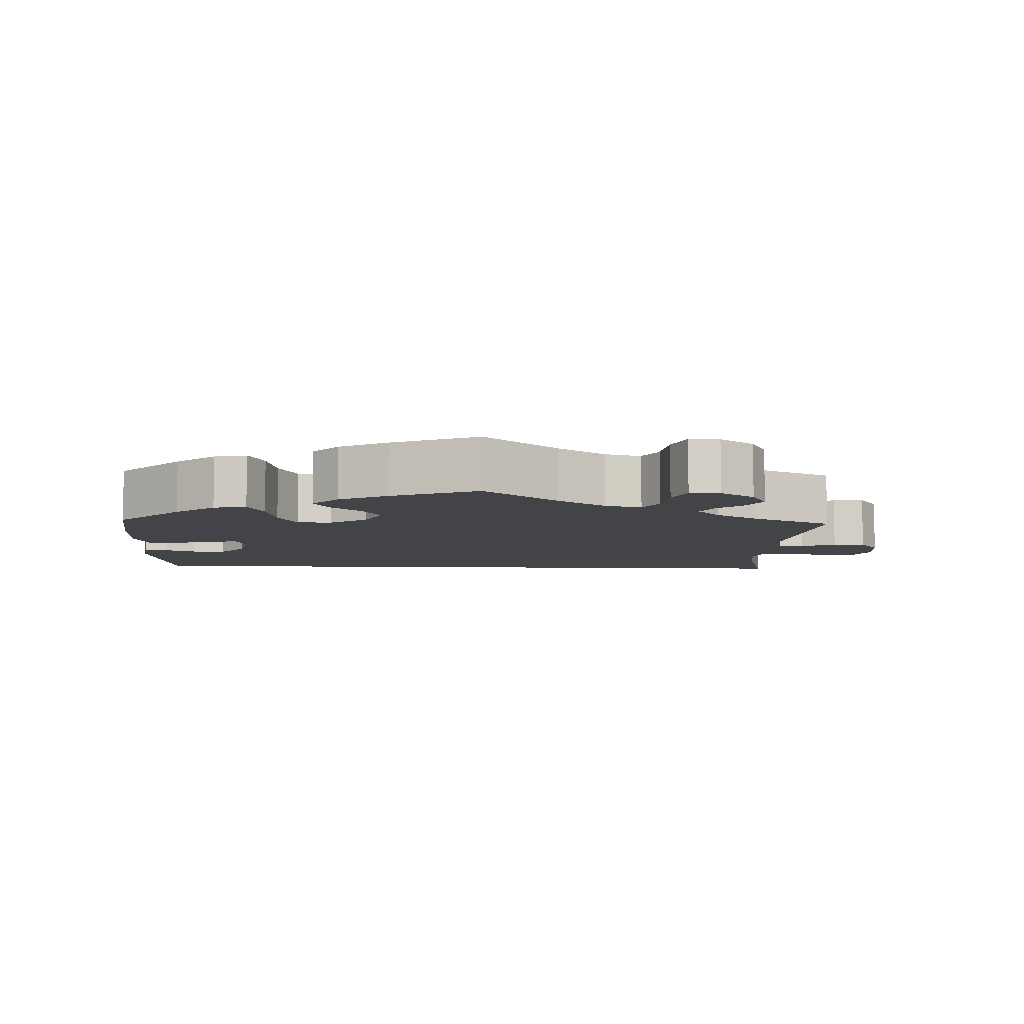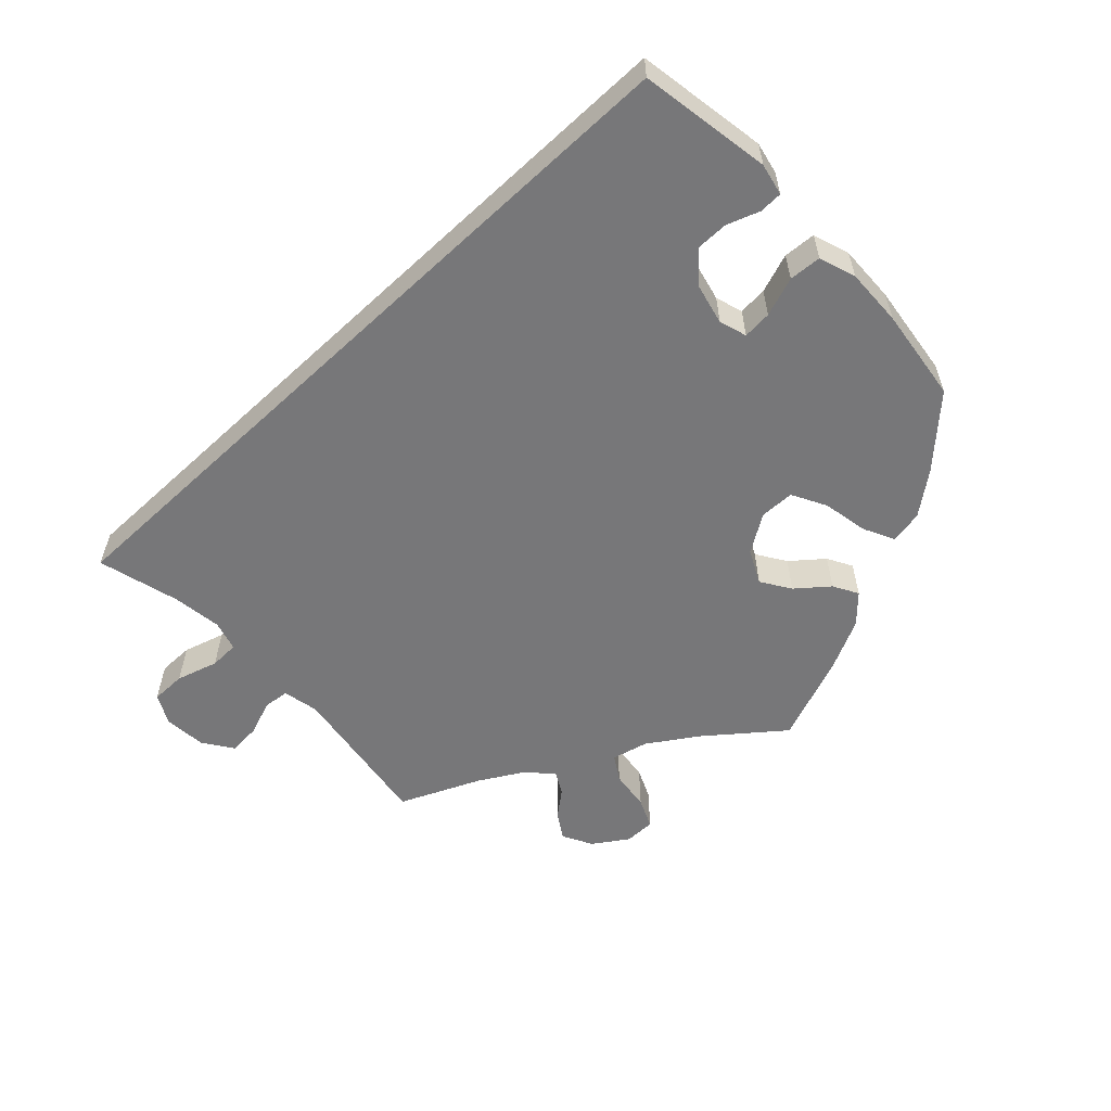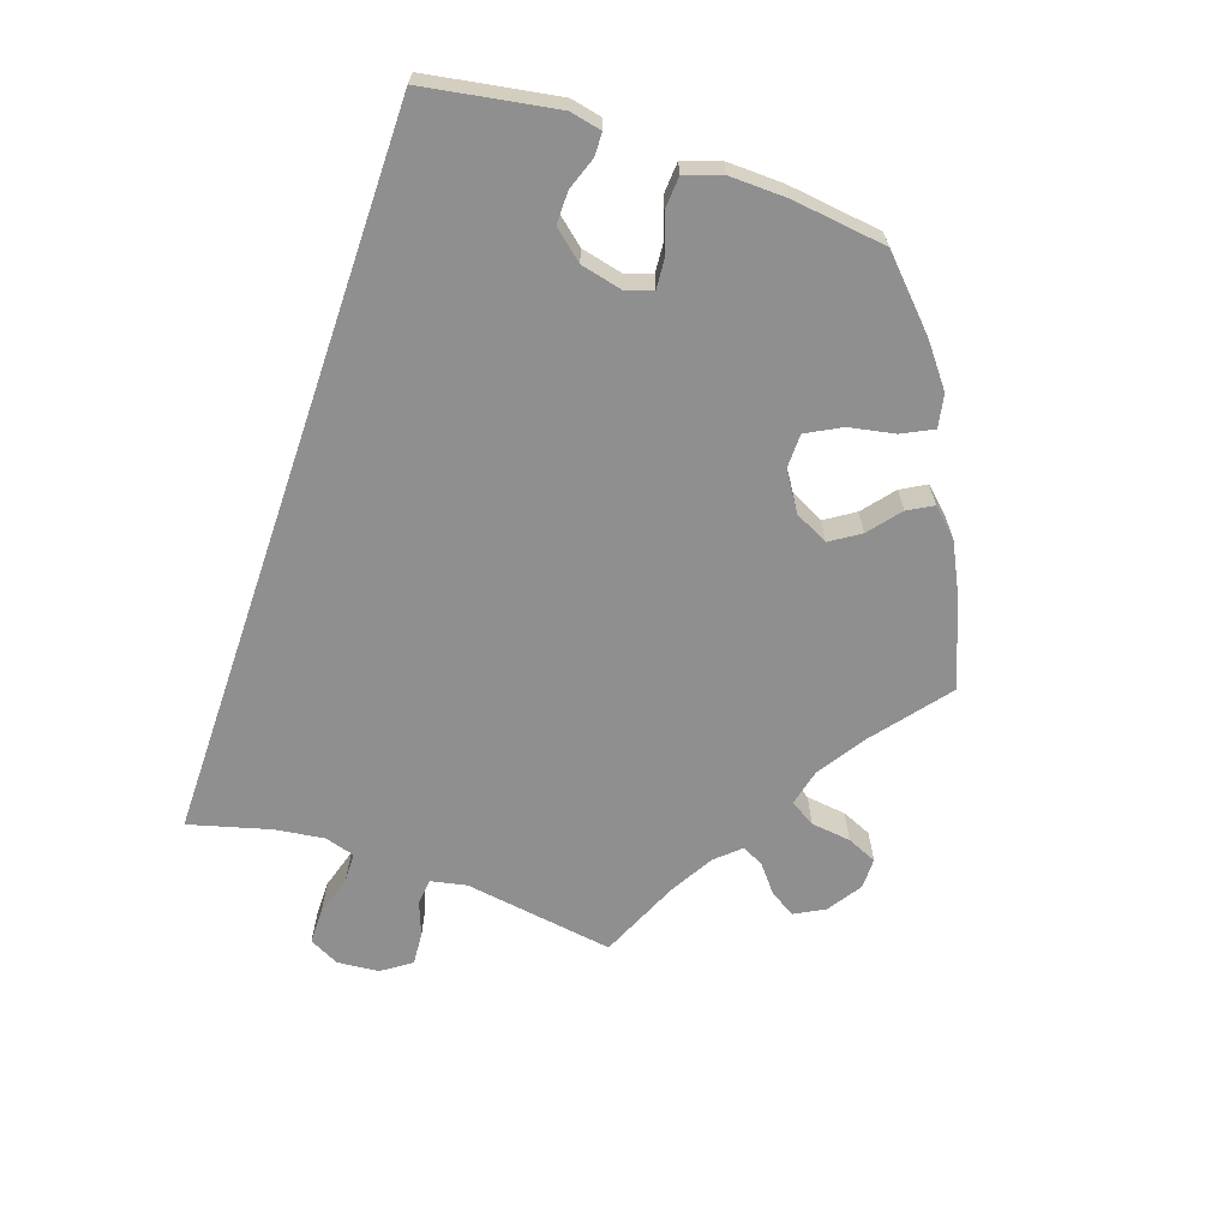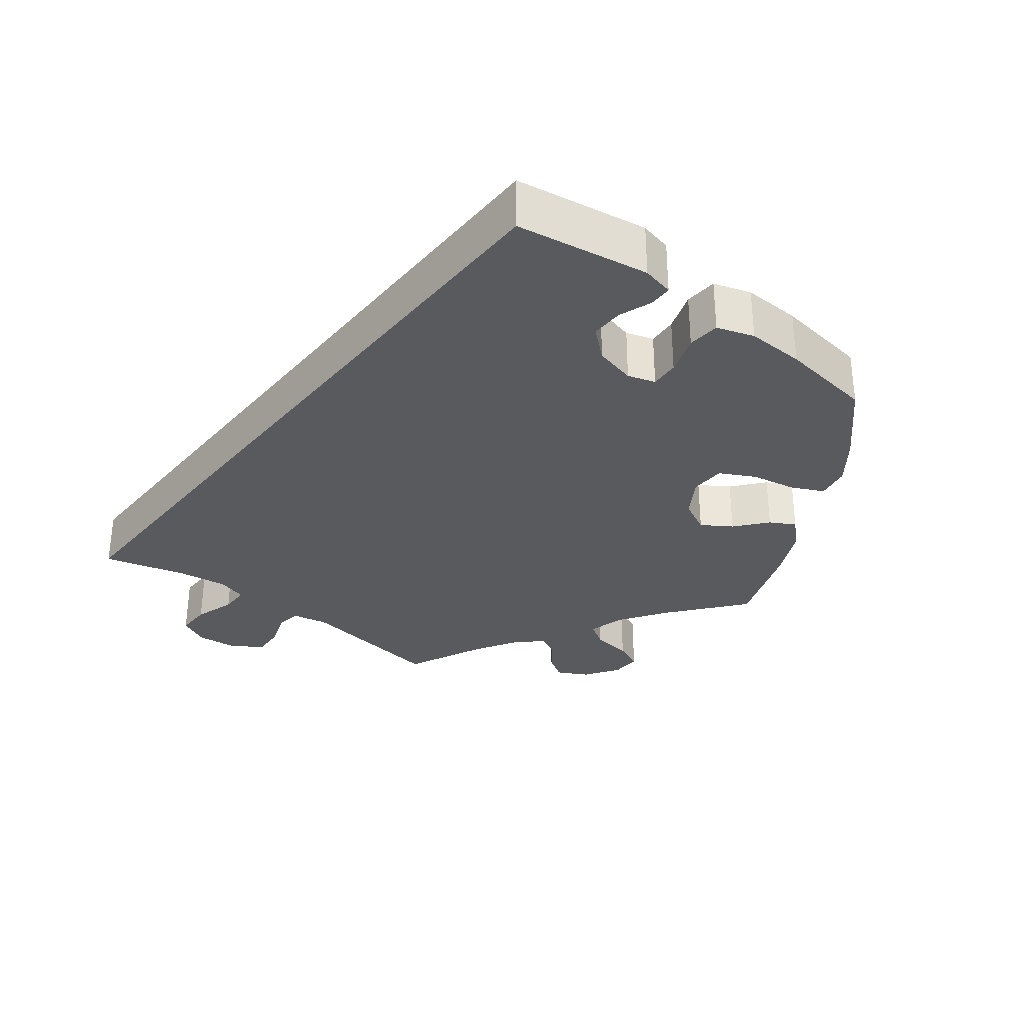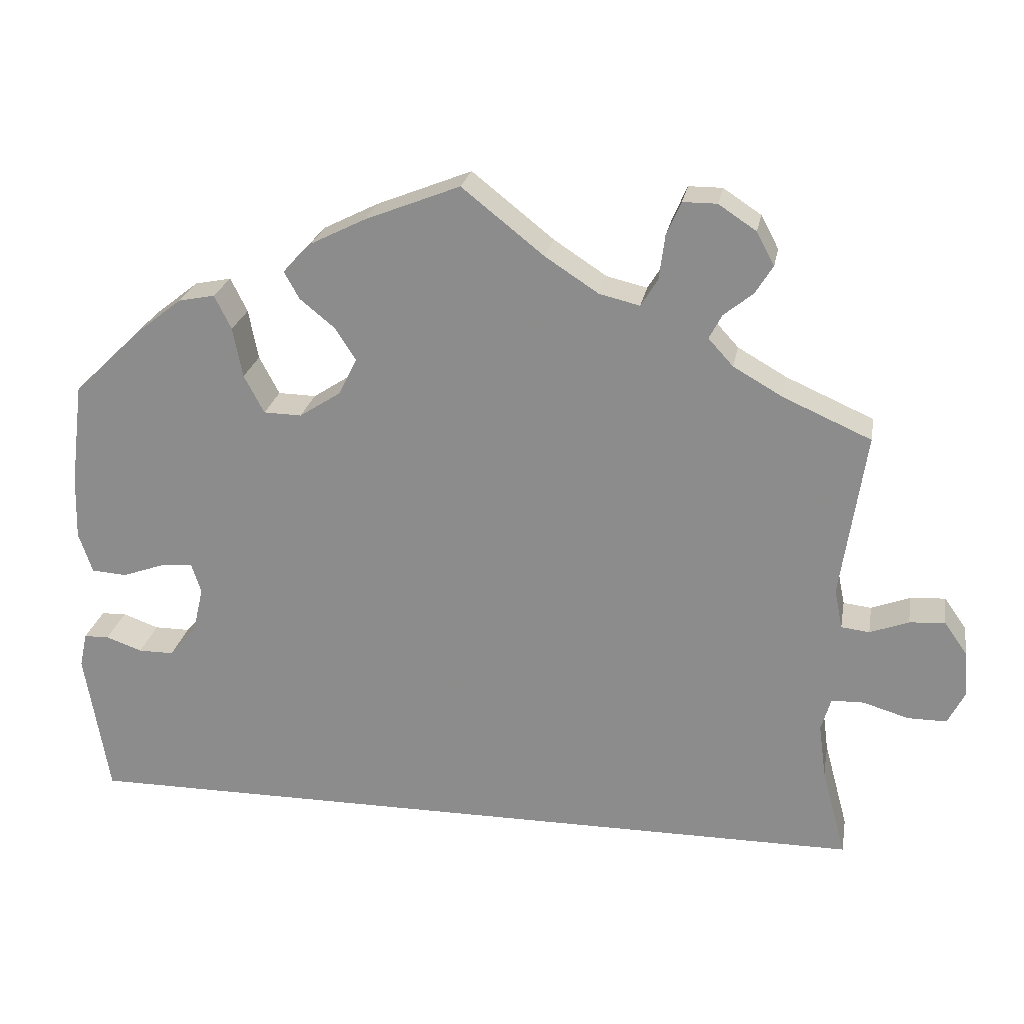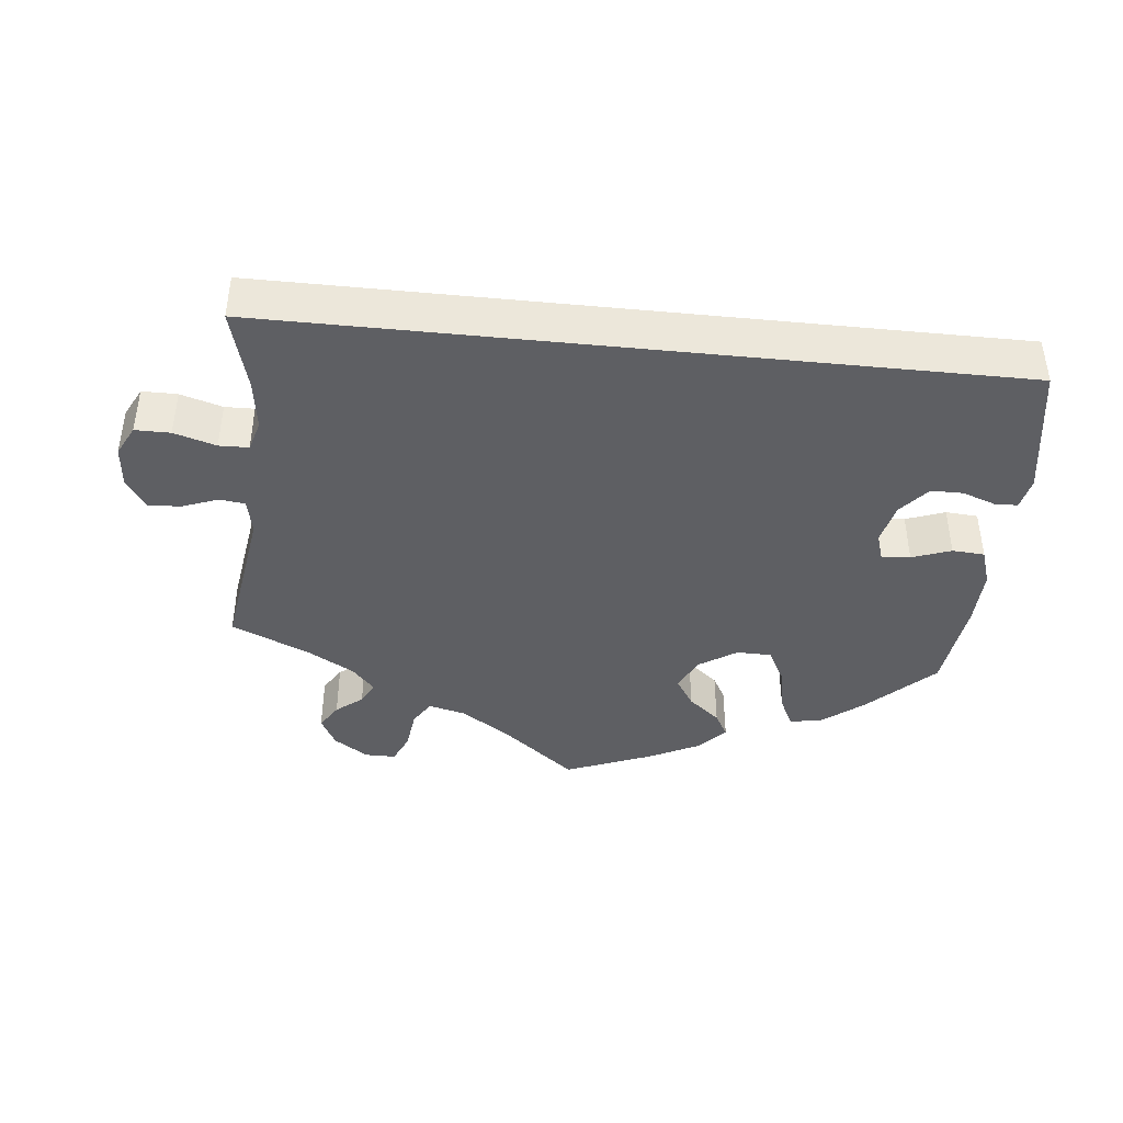
<metadata>
{"format":"obj","ext":"obj","renderer":"f3d","projection":"perspective","resolution":1024,"background":"white","views":[{"elev":-8.1,"azim":-2.4,"up":"+Y"},{"elev":-57.2,"azim":-136.8,"up":"+Y"},{"elev":-65.4,"azim":-108.9,"up":"+Y"},{"elev":-31.2,"azim":-128.4,"up":"+Y"},{"elev":23.8,"azim":10.1,"up":"+Z"},{"elev":-41.5,"azim":174.0,"up":"+Y"}]}
</metadata>
<code>
v -0.53 0.07 -0.11
v -0.521 0.07 -0.067
v -0.49 0.07 -0.066
v -0.445 0.07 -0.082
v -0.401 0.07 -0.082
v -0.367 0.07 -0.042
v -0.354 0.07 0.014
v -0.366 0.07 0.051
v -0.405 0.07 0.048
v -0.458 0.07 0.029
v -0.502 0.07 0.032
v -0.519 0.07 0.082
v -0.517 0.07 0.16
v -0.501 0.07 0.288
v -0.414 0.07 0.372
v -0.359 0.07 0.415
v -0.314 0.07 0.424
v -0.293 0.07 0.382
v -0.281 0.07 0.32
v -0.256 0.07 0.273
v -0.209 0.07 0.272
v -0.158 0.07 0.305
v -0.135 0.07 0.351
v -0.161 0.07 0.391
v -0.204 0.07 0.426
v -0.223 0.07 0.46
v -0.188 0.07 0.497
v -0.12 0.07 0.531
v -0.001 0.07 0.578
v 0.101 0.07 0.497
v 0.167 0.07 0.454
v 0.217 0.07 0.442
v 0.238 0.07 0.476
v 0.245 0.07 0.531
v 0.263 0.07 0.572
v 0.305 0.07 0.572
v 0.352 0.07 0.541
v 0.374 0.07 0.5
v 0.352 0.07 0.465
v 0.316 0.07 0.436
v 0.3 0.07 0.406
v 0.331 0.07 0.372
v 0.392 0.07 0.337
v 0.501 0.07 0.289
v 0.47 0.07 0.084
v 0.48 0.07 0.035
v 0.515 0.07 0.031
v 0.563 0.07 0.049
v 0.607 0.07 0.052
v 0.635 0.07 0.012
v 0.64 0.07 -0.045
v 0.619 0.07 -0.086
v 0.571 0.07 -0.086
v 0.514 0.07 -0.069
v 0.474 0.07 -0.07
v 0.462 0.07 -0.111
v 0.471 0.07 -0.178
v 0.501 0.07 -0.289
v -0.5 0.07 -0.289
v -0.53 0 -0.11
v -0.521 0 -0.067
v -0.49 0 -0.066
v -0.445 0 -0.082
v -0.401 0 -0.082
v -0.367 0 -0.042
v -0.354 0 0.014
v -0.366 0 0.051
v -0.405 0 0.048
v -0.458 0 0.029
v -0.502 0 0.032
v -0.519 0 0.082
v -0.517 0 0.16
v -0.501 0 0.288
v -0.414 0 0.372
v -0.359 0 0.415
v -0.314 0 0.424
v -0.293 0 0.382
v -0.281 0 0.32
v -0.256 0 0.273
v -0.209 0 0.272
v -0.158 0 0.305
v -0.135 0 0.351
v -0.161 0 0.391
v -0.204 0 0.426
v -0.223 0 0.46
v -0.188 0 0.497
v -0.12 0 0.531
v -0.001 0 0.578
v 0.101 0 0.497
v 0.167 0 0.454
v 0.217 0 0.442
v 0.238 0 0.476
v 0.245 0 0.531
v 0.263 0 0.572
v 0.305 0 0.572
v 0.352 0 0.541
v 0.374 0 0.5
v 0.352 0 0.465
v 0.316 0 0.436
v 0.3 0 0.406
v 0.331 0 0.372
v 0.392 0 0.337
v 0.501 0 0.289
v 0.47 0 0.084
v 0.48 0 0.035
v 0.515 0 0.031
v 0.563 0 0.049
v 0.607 0 0.052
v 0.635 0 0.012
v 0.64 0 -0.045
v 0.619 0 -0.086
v 0.571 0 -0.086
v 0.514 0 -0.069
v 0.474 0 -0.07
v 0.462 0 -0.111
v 0.471 0 -0.178
v 0.501 0 -0.289
v -0.5 0 -0.289
f 57 58 59 1
f 56 57 1
f 55 56 1
f 51 52 53 54
f 51 54 55
f 47 48 49 50
f 46 47 50 51
f 43 44 45
f 42 43 45 46
f 41 42 46
f 37 38 39 40
f 37 40 41
f 36 37 41
f 33 34 35 36
f 32 33 36 41
f 31 32 41 46
f 27 28 29 30
f 27 30 31 46
f 24 25 26 27
f 23 24 27 46
f 16 17 18 19
f 16 19 20
f 15 16 20
f 14 15 20
f 13 14 20
f 12 13 20 21
f 9 10 11 12
f 8 9 12 21
f 1 2 3 4
f 1 4 5
f 46 51 55 1
f 22 23 46
f 7 8 21 22
f 6 7 22 46
f 5 6 46
f 1 5 46
f 60 118 117 116
f 60 116 115
f 60 115 114
f 113 112 111 110
f 114 113 110
f 109 108 107 106
f 110 109 106 105
f 104 103 102
f 105 104 102 101
f 105 101 100
f 99 98 97 96
f 100 99 96
f 100 96 95
f 95 94 93 92
f 100 95 92 91
f 105 100 91 90
f 89 88 87 86
f 105 90 89 86
f 86 85 84 83
f 105 86 83 82
f 78 77 76 75
f 79 78 75
f 79 75 74
f 79 74 73
f 79 73 72
f 80 79 72 71
f 71 70 69 68
f 80 71 68 67
f 63 62 61 60
f 64 63 60
f 60 114 110 105
f 105 82 81
f 81 80 67 66
f 105 81 66 65
f 105 65 64
f 105 64 60
f 1 60 61 2
f 2 61 62 3
f 3 62 63 4
f 4 63 64 5
f 5 64 65 6
f 6 65 66 7
f 7 66 67 8
f 8 67 68 9
f 9 68 69 10
f 10 69 70 11
f 11 70 71 12
f 12 71 72 13
f 13 72 73 14
f 14 73 74 15
f 15 74 75 16
f 16 75 76 17
f 17 76 77 18
f 18 77 78 19
f 19 78 79 20
f 20 79 80 21
f 21 80 81 22
f 22 81 82 23
f 23 82 83 24
f 24 83 84 25
f 25 84 85 26
f 26 85 86 27
f 27 86 87 28
f 28 87 88 29
f 29 88 89 30
f 30 89 90 31
f 31 90 91 32
f 32 91 92 33
f 33 92 93 34
f 34 93 94 35
f 35 94 95 36
f 36 95 96 37
f 37 96 97 38
f 38 97 98 39
f 39 98 99 40
f 40 99 100 41
f 41 100 101 42
f 42 101 102 43
f 43 102 103 44
f 44 103 104 45
f 45 104 105 46
f 46 105 106 47
f 47 106 107 48
f 48 107 108 49
f 49 108 109 50
f 50 109 110 51
f 51 110 111 52
f 52 111 112 53
f 53 112 113 54
f 54 113 114 55
f 55 114 115 56
f 56 115 116 57
f 57 116 117 58
f 58 117 118 59
f 59 118 60 1

</code>
